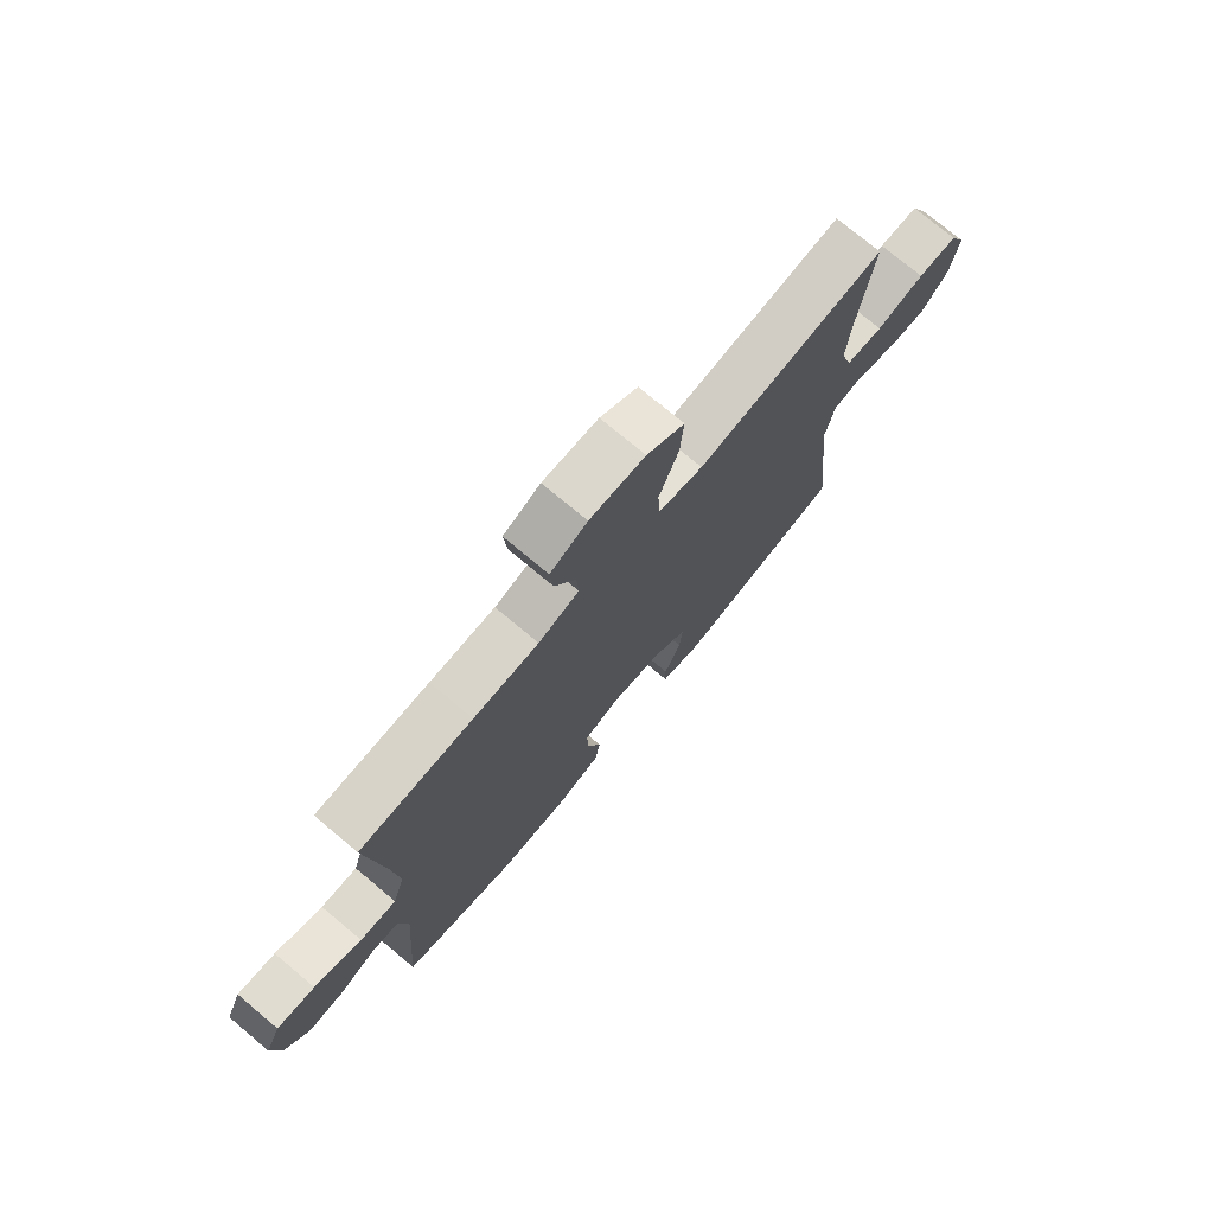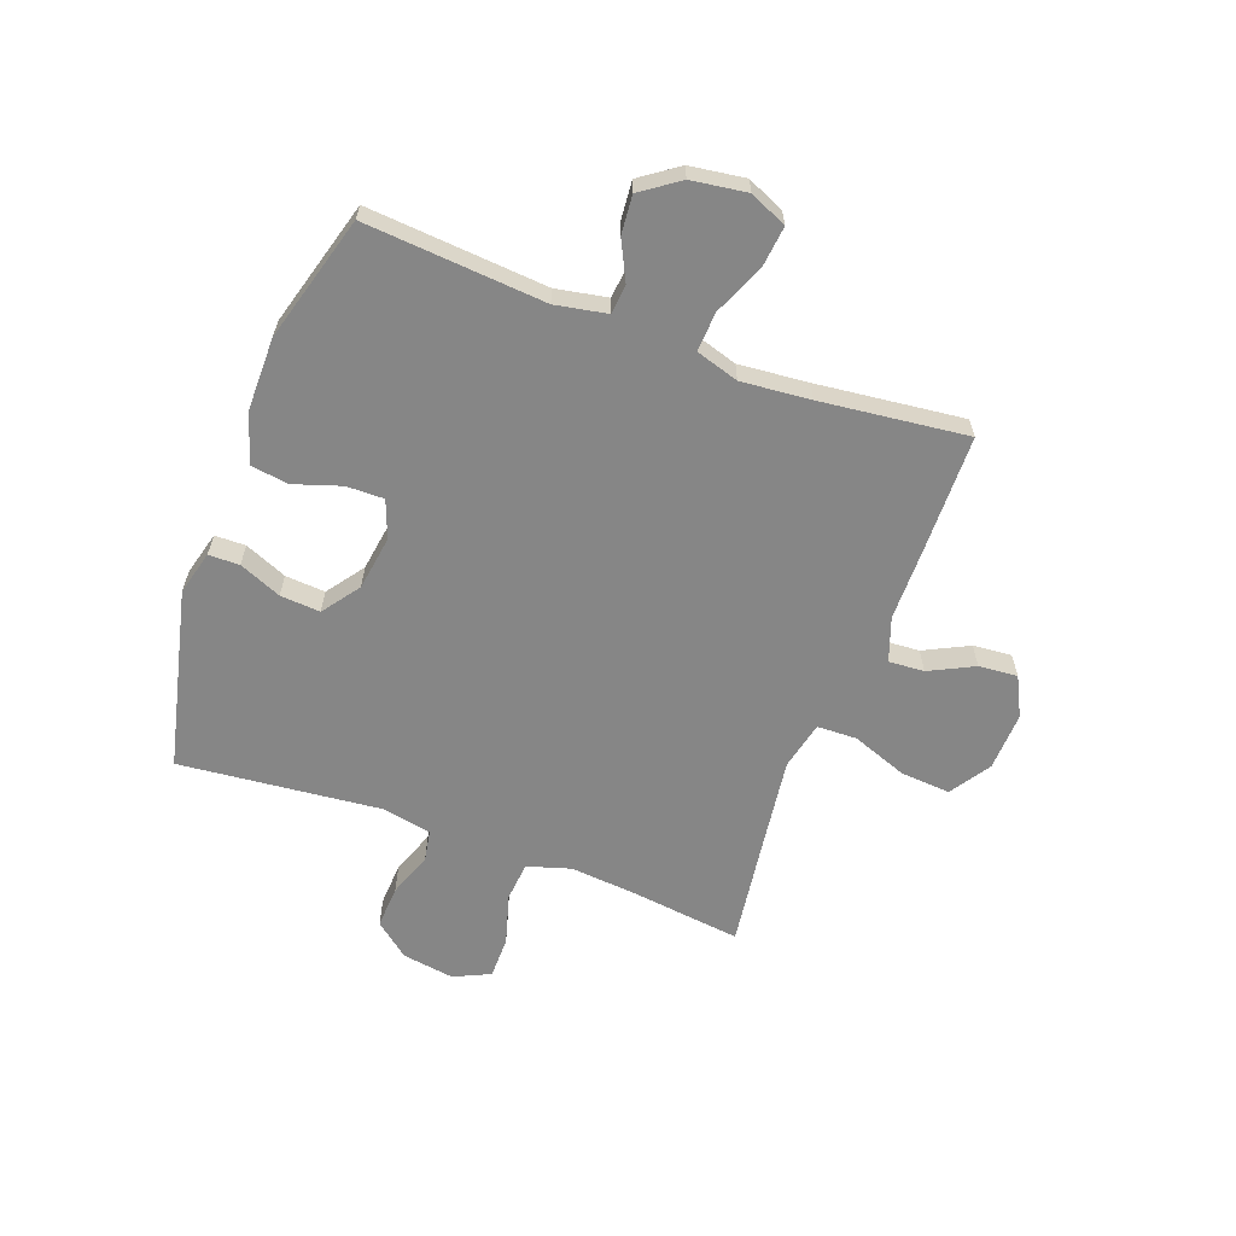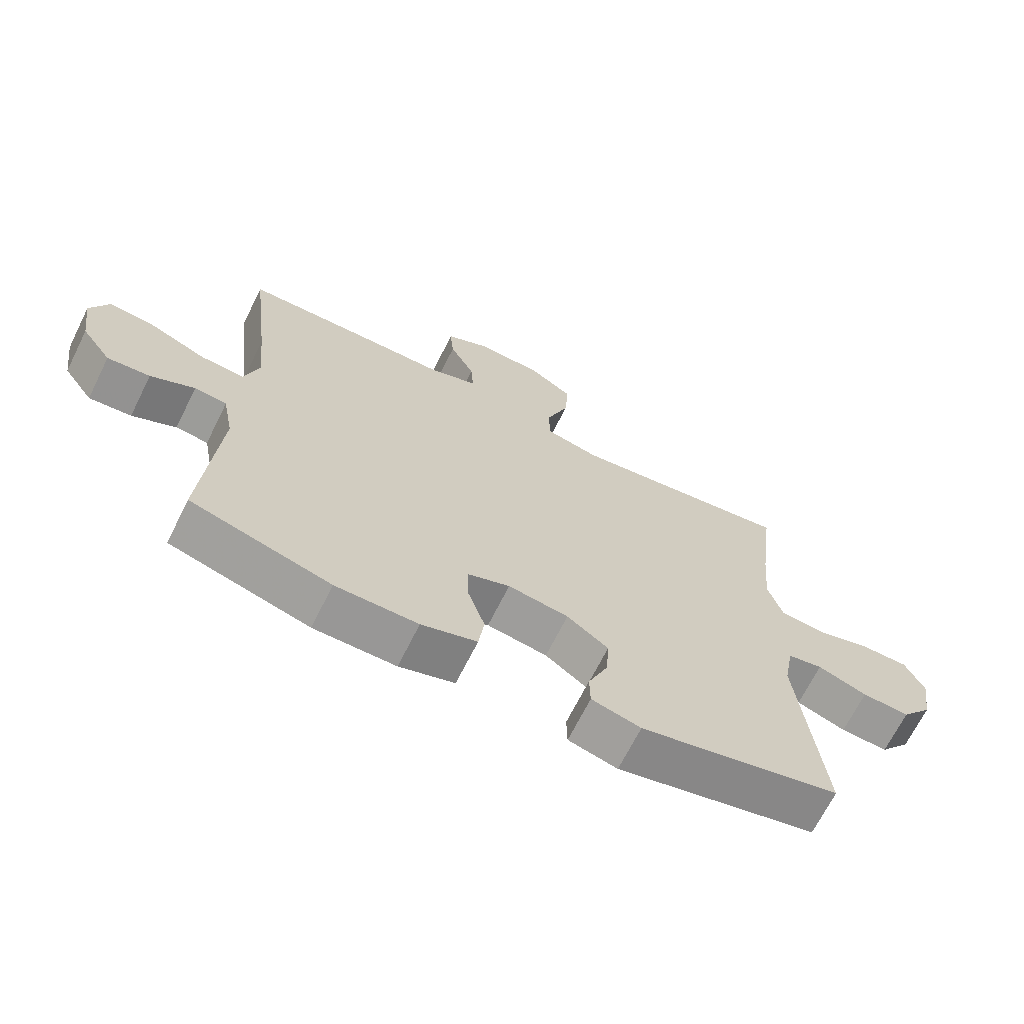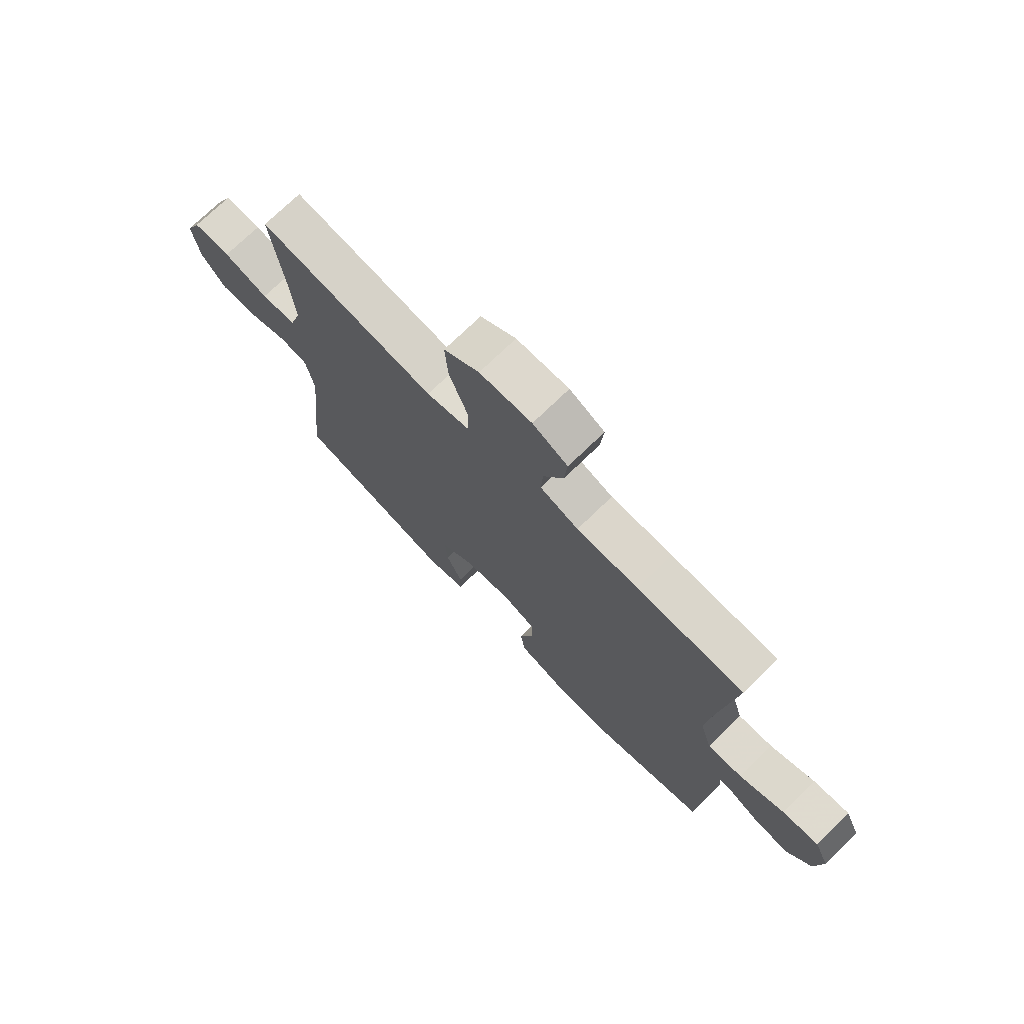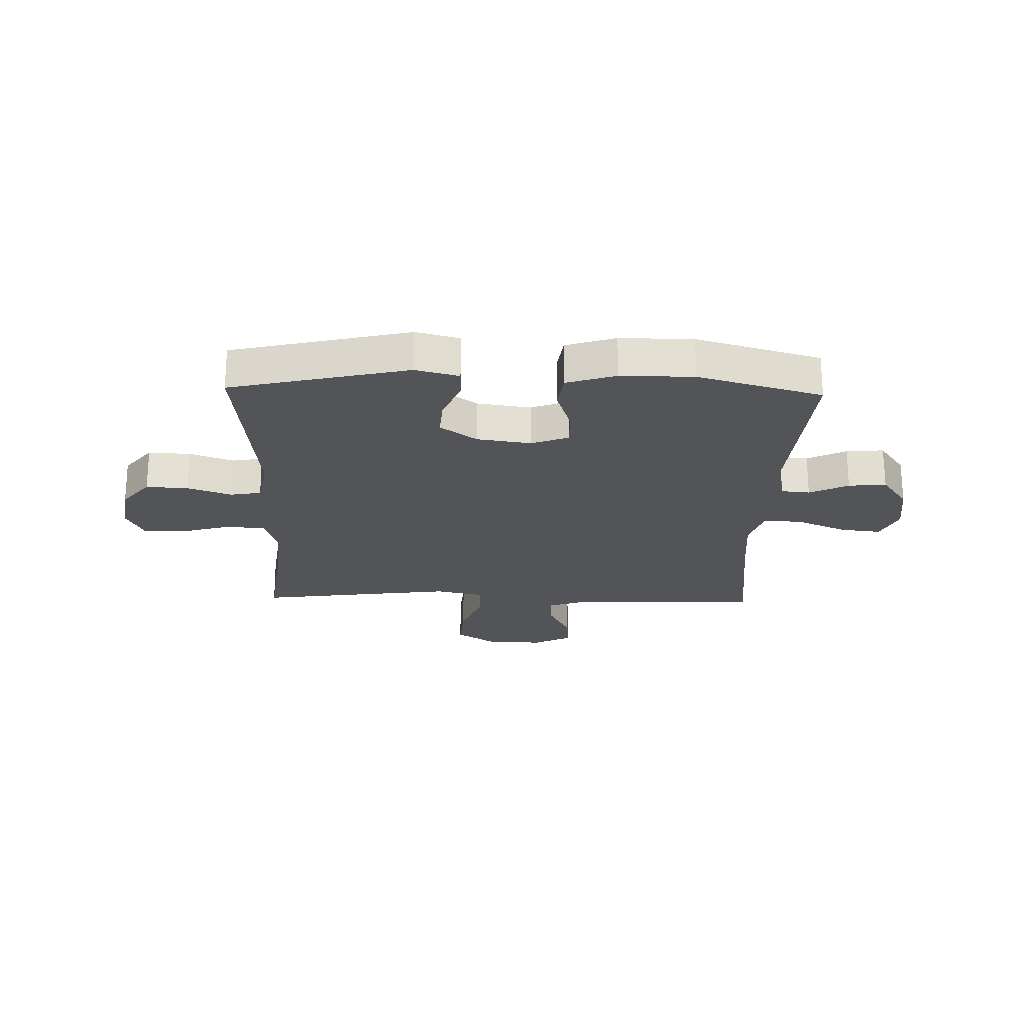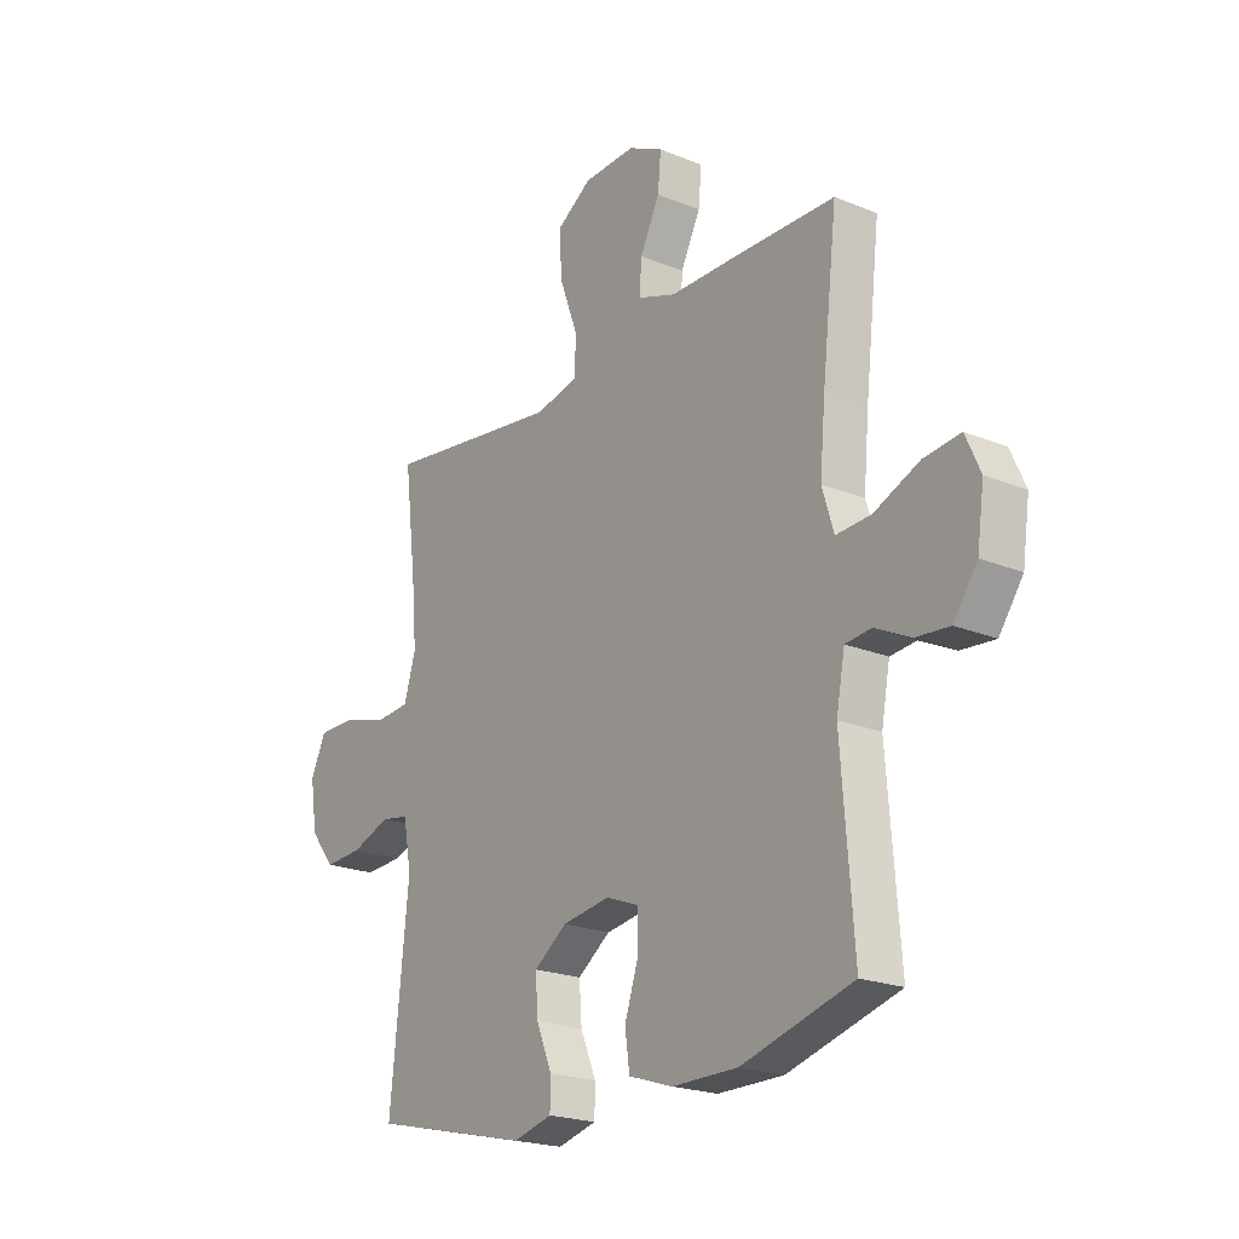
<metadata>
{"format":"obj","ext":"obj","renderer":"f3d","projection":"perspective","resolution":1024,"background":"white","views":[{"elev":75.0,"azim":-50.1,"up":"+Z"},{"elev":-62.1,"azim":-110.4,"up":"+Y"},{"elev":-68.3,"azim":-26.5,"up":"+Z"},{"elev":73.3,"azim":-134.2,"up":"+Z"},{"elev":-22.9,"azim":178.4,"up":"+Y"},{"elev":-21.3,"azim":-126.0,"up":"+Z"}]}
</metadata>
<code>
v -0.5 0.07 0.5
v -0.288 0.07 0.504
v -0.166 0.07 0.505
v -0.09 0.07 0.532
v -0.094 0.07 0.594
v -0.133 0.07 0.672
v -0.139 0.07 0.74
v -0.07 0.07 0.775
v 0.033 0.07 0.771
v 0.103 0.07 0.725
v 0.097 0.07 0.638
v 0.061 0.07 0.541
v 0.063 0.07 0.471
v 0.148 0.07 0.452
v 0.282 0.07 0.47
v 0.5 0.07 0.5
v 0.476 0.07 0.305
v 0.466 0.07 0.189
v 0.489 0.07 0.113
v 0.558 0.07 0.107
v 0.647 0.07 0.133
v 0.721 0.07 0.133
v 0.751 0.07 0.069
v 0.737 0.07 -0.022
v 0.688 0.07 -0.083
v 0.613 0.07 -0.079
v 0.535 0.07 -0.051
v 0.48 0.07 -0.061
v 0.464 0.07 -0.149
v 0.5 0.07 -0.5
v 0.185 0.07 -0.574
v 0.108 0.07 -0.554
v 0.107 0.07 -0.5
v 0.138 0.07 -0.426
v 0.143 0.07 -0.356
v 0.078 0.07 -0.309
v -0.017 0.07 -0.295
v -0.083 0.07 -0.32
v -0.082 0.07 -0.386
v -0.055 0.07 -0.468
v -0.064 0.07 -0.534
v -0.151 0.07 -0.562
v -0.28 0.07 -0.562
v -0.5 0.07 -0.5
v -0.476 0.07 -0.186
v -0.493 0.07 -0.096
v -0.544 0.07 -0.091
v -0.613 0.07 -0.125
v -0.68 0.07 -0.131
v -0.727 0.07 -0.065
v -0.741 0.07 0.032
v -0.712 0.07 0.097
v -0.64 0.07 0.089
v -0.551 0.07 0.051
v -0.482 0.07 0.047
v -0.459 0.07 0.122
v -0.47 0.07 0.243
v -0.5 0 0.5
v -0.288 0 0.504
v -0.166 0 0.505
v -0.09 0 0.532
v -0.094 0 0.594
v -0.133 0 0.672
v -0.139 0 0.74
v -0.07 0 0.775
v 0.033 0 0.771
v 0.103 0 0.725
v 0.097 0 0.638
v 0.061 0 0.541
v 0.063 0 0.471
v 0.148 0 0.452
v 0.282 0 0.47
v 0.5 0 0.5
v 0.476 0 0.305
v 0.466 0 0.189
v 0.489 0 0.113
v 0.558 0 0.107
v 0.647 0 0.133
v 0.721 0 0.133
v 0.751 0 0.069
v 0.737 0 -0.022
v 0.688 0 -0.083
v 0.613 0 -0.079
v 0.535 0 -0.051
v 0.48 0 -0.061
v 0.464 0 -0.149
v 0.5 0 -0.5
v 0.185 0 -0.574
v 0.108 0 -0.554
v 0.107 0 -0.5
v 0.138 0 -0.426
v 0.143 0 -0.356
v 0.078 0 -0.309
v -0.017 0 -0.295
v -0.083 0 -0.32
v -0.082 0 -0.386
v -0.055 0 -0.468
v -0.064 0 -0.534
v -0.151 0 -0.562
v -0.28 0 -0.562
v -0.5 0 -0.5
v -0.476 0 -0.186
v -0.493 0 -0.096
v -0.544 0 -0.091
v -0.613 0 -0.125
v -0.68 0 -0.131
v -0.727 0 -0.065
v -0.741 0 0.032
v -0.712 0 0.097
v -0.64 0 0.089
v -0.551 0 0.051
v -0.482 0 0.047
v -0.459 0 0.122
v -0.47 0 0.243
f 51 52 53 54
f 51 54 55
f 50 51 55
f 47 48 49 50
f 46 47 50 55
f 45 46 55 56
f 43 44 45
f 42 43 45 56
f 39 40 41 42
f 38 39 42 56
f 31 32 33 34
f 29 30 31 34
f 28 29 34 35
f 24 25 26 27
f 22 23 24 27
f 20 21 22 27
f 19 20 27 28
f 18 19 28 35
f 15 16 17
f 14 15 17 18
f 13 14 18 35
f 9 10 11 12
f 9 12 13
f 5 6 7 8
f 4 5 8 9
f 57 1 2 3
f 57 3 4
f 37 38 56 57
f 36 37 57 4
f 13 35 36
f 4 9 13 36
f 111 110 109 108
f 112 111 108
f 112 108 107
f 107 106 105 104
f 112 107 104 103
f 113 112 103 102
f 102 101 100
f 113 102 100 99
f 99 98 97 96
f 113 99 96 95
f 91 90 89 88
f 91 88 87 86
f 92 91 86 85
f 84 83 82 81
f 84 81 80 79
f 84 79 78 77
f 85 84 77 76
f 92 85 76 75
f 74 73 72
f 75 74 72 71
f 92 75 71 70
f 69 68 67 66
f 70 69 66
f 65 64 63 62
f 66 65 62 61
f 60 59 58 114
f 61 60 114
f 114 113 95 94
f 61 114 94 93
f 93 92 70
f 93 70 66 61
f 1 58 59 2
f 2 59 60 3
f 3 60 61 4
f 4 61 62 5
f 5 62 63 6
f 6 63 64 7
f 7 64 65 8
f 8 65 66 9
f 9 66 67 10
f 10 67 68 11
f 11 68 69 12
f 12 69 70 13
f 13 70 71 14
f 14 71 72 15
f 15 72 73 16
f 16 73 74 17
f 17 74 75 18
f 18 75 76 19
f 19 76 77 20
f 20 77 78 21
f 21 78 79 22
f 22 79 80 23
f 23 80 81 24
f 24 81 82 25
f 25 82 83 26
f 26 83 84 27
f 27 84 85 28
f 28 85 86 29
f 29 86 87 30
f 30 87 88 31
f 31 88 89 32
f 32 89 90 33
f 33 90 91 34
f 34 91 92 35
f 35 92 93 36
f 36 93 94 37
f 37 94 95 38
f 38 95 96 39
f 39 96 97 40
f 40 97 98 41
f 41 98 99 42
f 42 99 100 43
f 43 100 101 44
f 44 101 102 45
f 45 102 103 46
f 46 103 104 47
f 47 104 105 48
f 48 105 106 49
f 49 106 107 50
f 50 107 108 51
f 51 108 109 52
f 52 109 110 53
f 53 110 111 54
f 54 111 112 55
f 55 112 113 56
f 56 113 114 57
f 57 114 58 1

</code>
